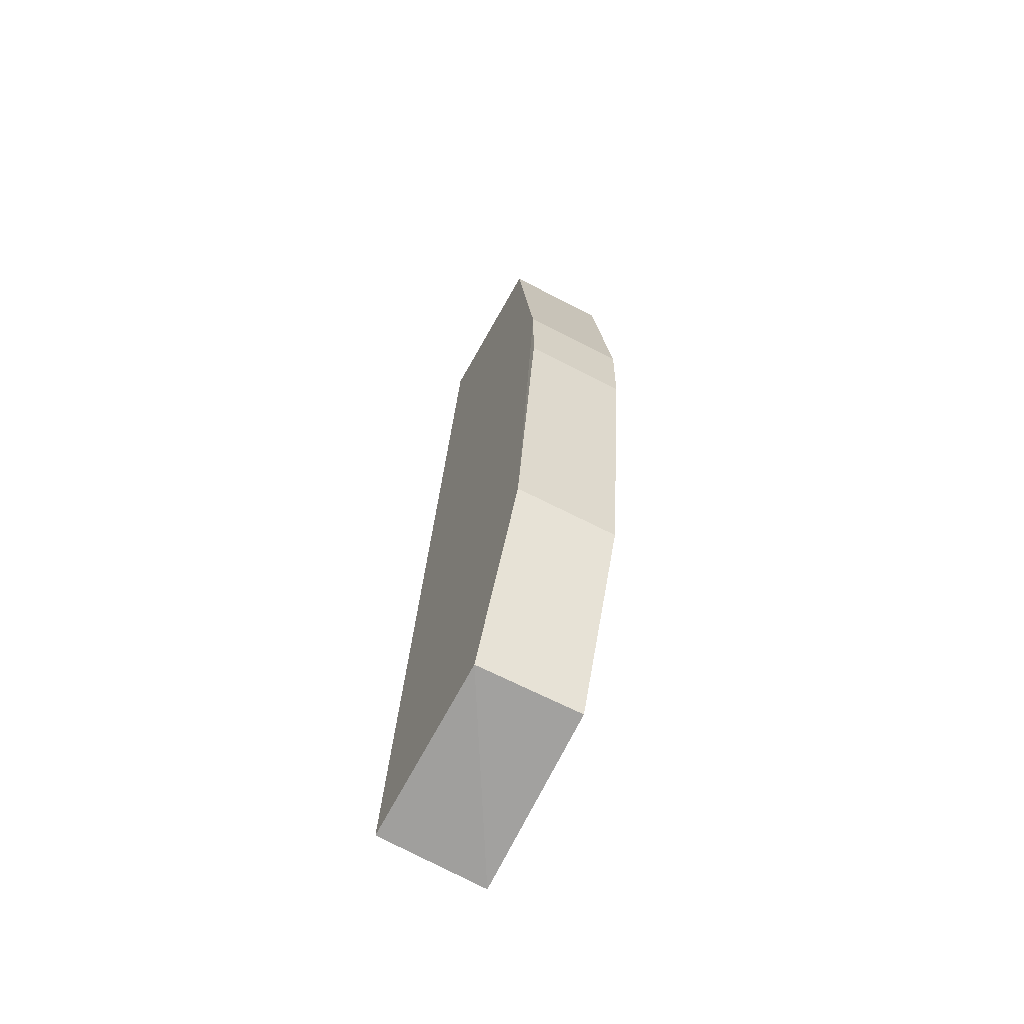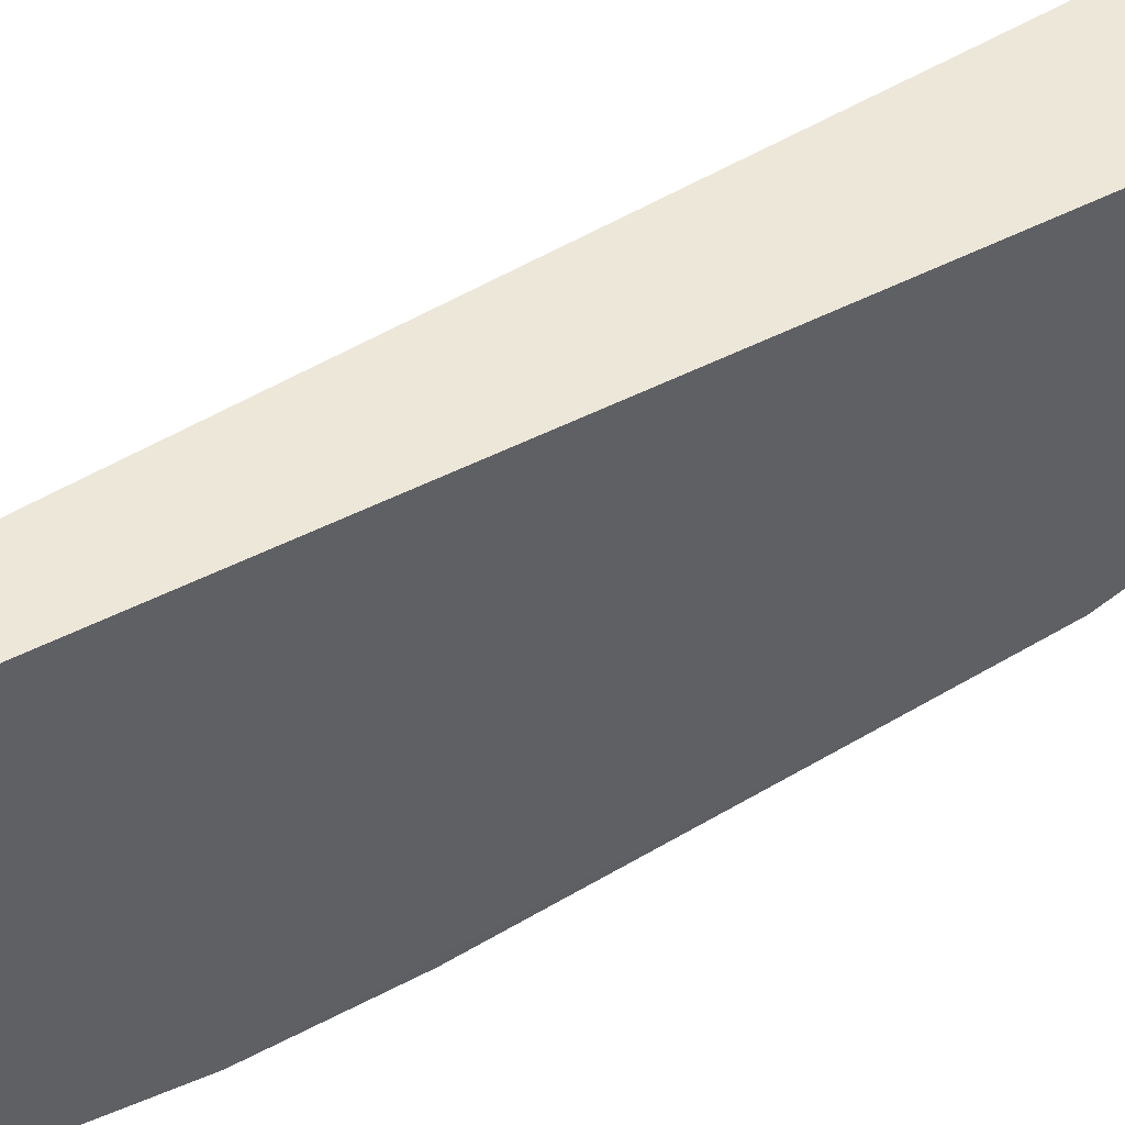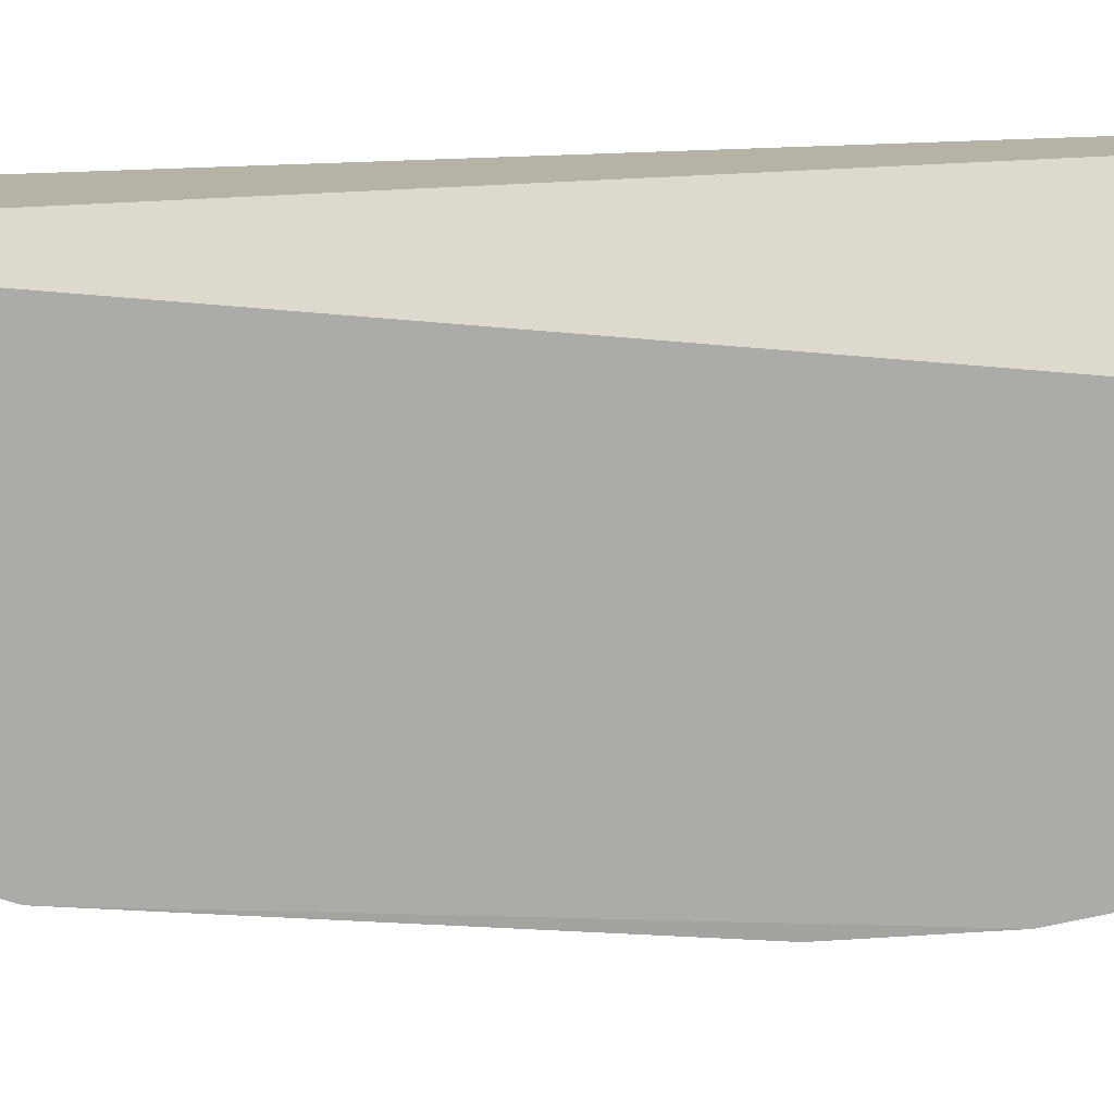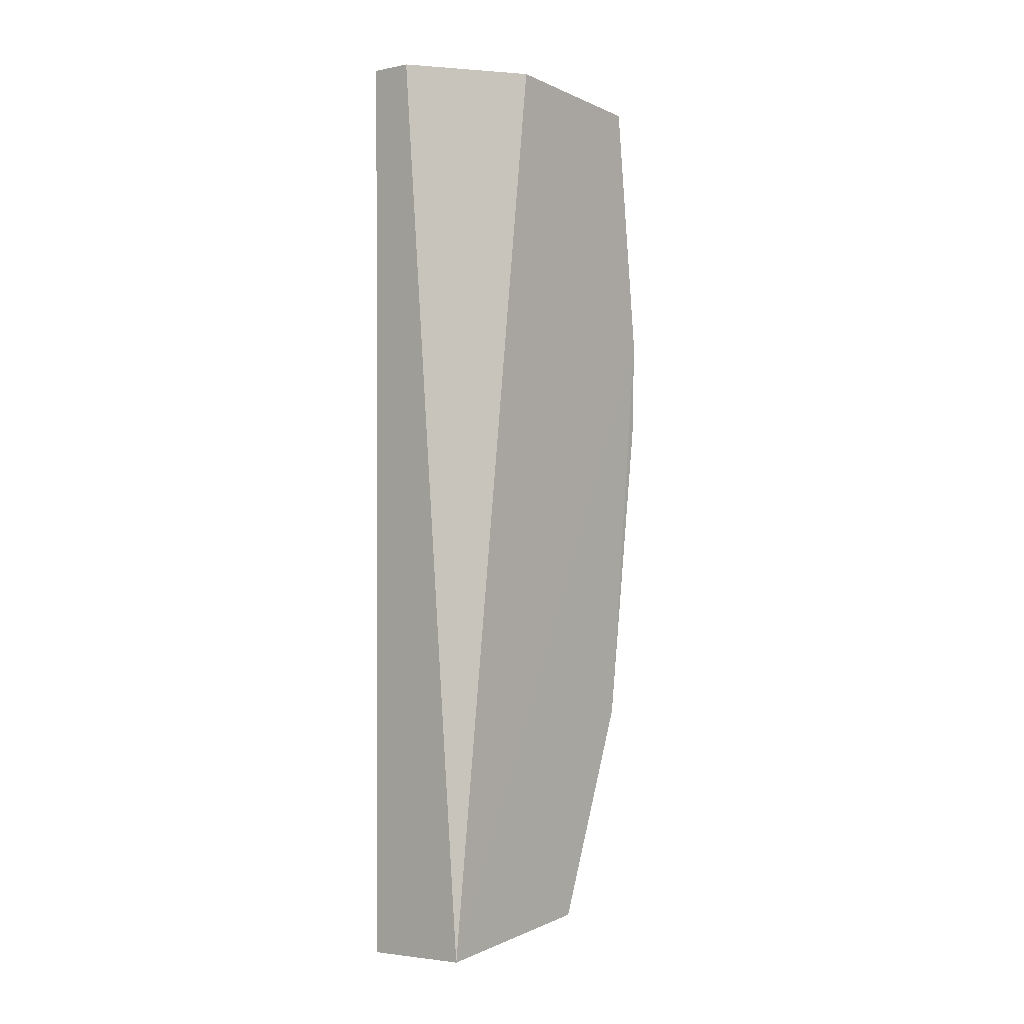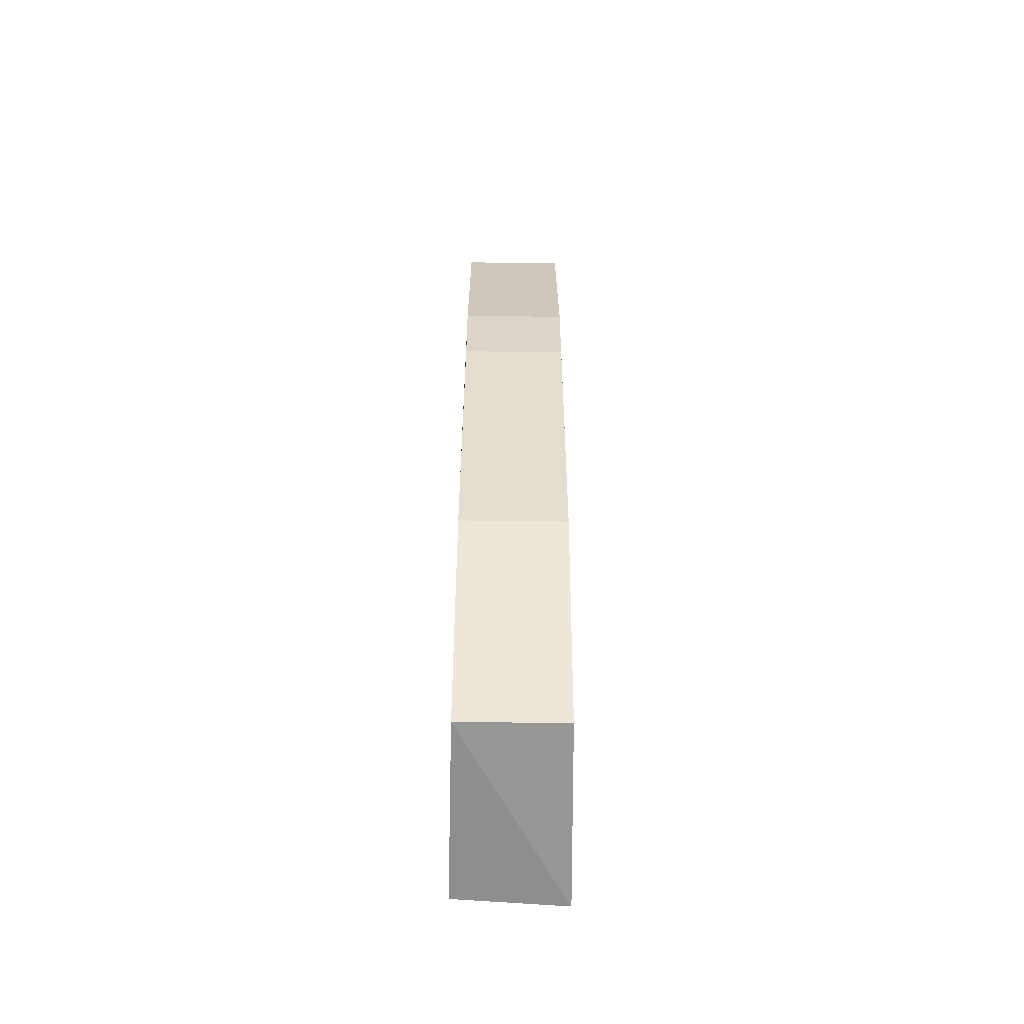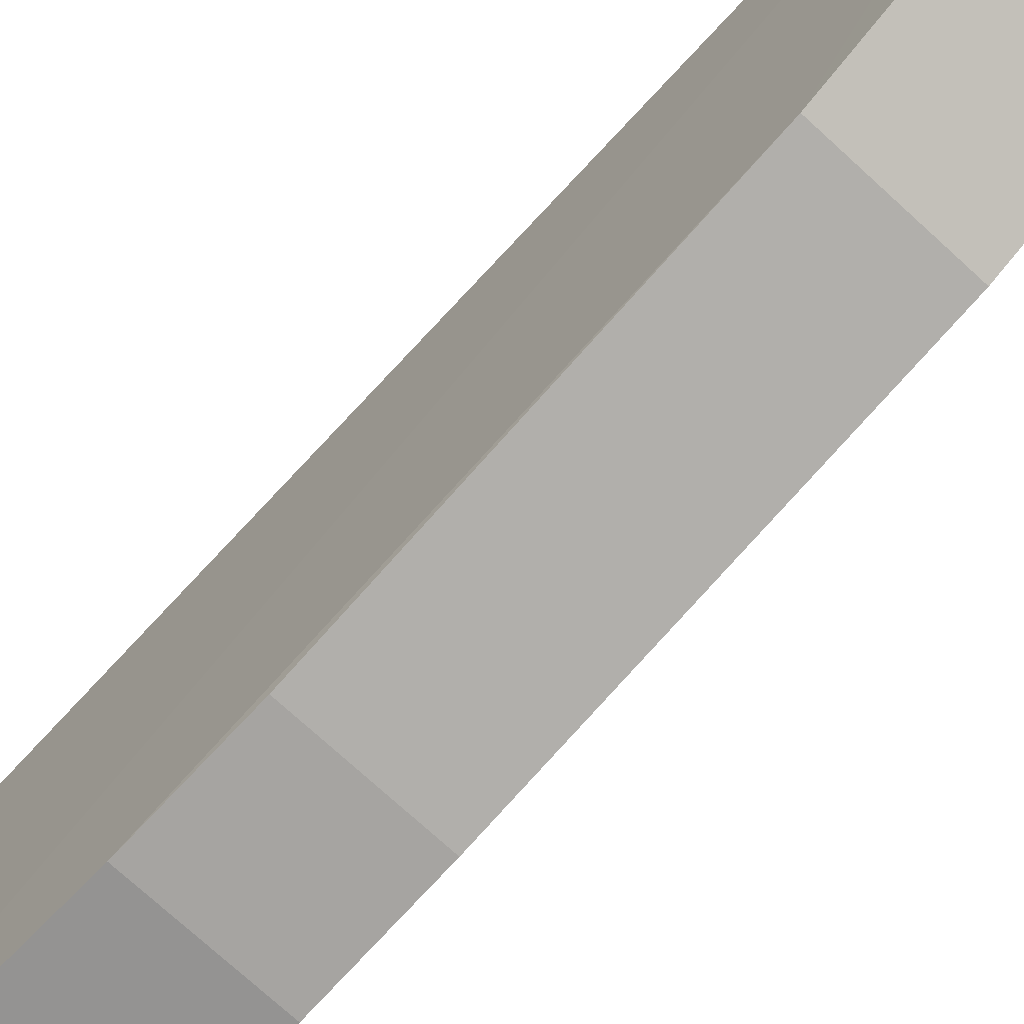
<metadata>
{"format":"obj","ext":"obj","renderer":"f3d","projection":"perspective","resolution":1024,"background":"white","views":[{"elev":-66.1,"azim":-27.5,"up":"+Z"},{"elev":50.2,"azim":60.6,"up":"+Y"},{"elev":12.3,"azim":-104.9,"up":"+Y"},{"elev":0.8,"azim":-140.1,"up":"+Z"},{"elev":-61.5,"azim":-0.7,"up":"+Z"},{"elev":-72.6,"azim":137.3,"up":"+Y"}]}
</metadata>
<code>
v 0.7826 -0.2888 0.4051
v 0.7825 -0.2794 0.3636
v 0.7908 -0.2889 0.4128
v 0.7908 -0.2857 0.3804
v 0.7823 -0.2734 0.4345
v 0.7823 -0.2647 0.3626
v 0.7826 -0.2857 0.3804
v 0.791 -0.2647 0.3619
v 0.791 -0.2647 0.4345
v 0.7825 -0.2889 0.4128
v 0.7909 -0.2865 0.4331
v 0.7908 -0.2794 0.3636
v 0.7908 -0.2888 0.4051
v 0.7825 -0.2865 0.4331
v 0.7877 -0.2647 0.4345
f 3 14 10
f 9 8 6
f 6 8 2
f 8 9 11
f 9 5 11
f 2 8 12
f 5 6 14
f 11 5 14
f 9 6 15
f 6 5 15
f 5 9 15
f 13 1 4
f 12 8 4
f 2 12 4
f 6 2 7
f 4 1 7
f 2 4 7
f 1 13 3
f 8 11 3
f 11 14 3
f 13 4 3
f 4 8 3
f 14 6 10
f 6 7 10
f 7 1 10
f 1 3 10

</code>
